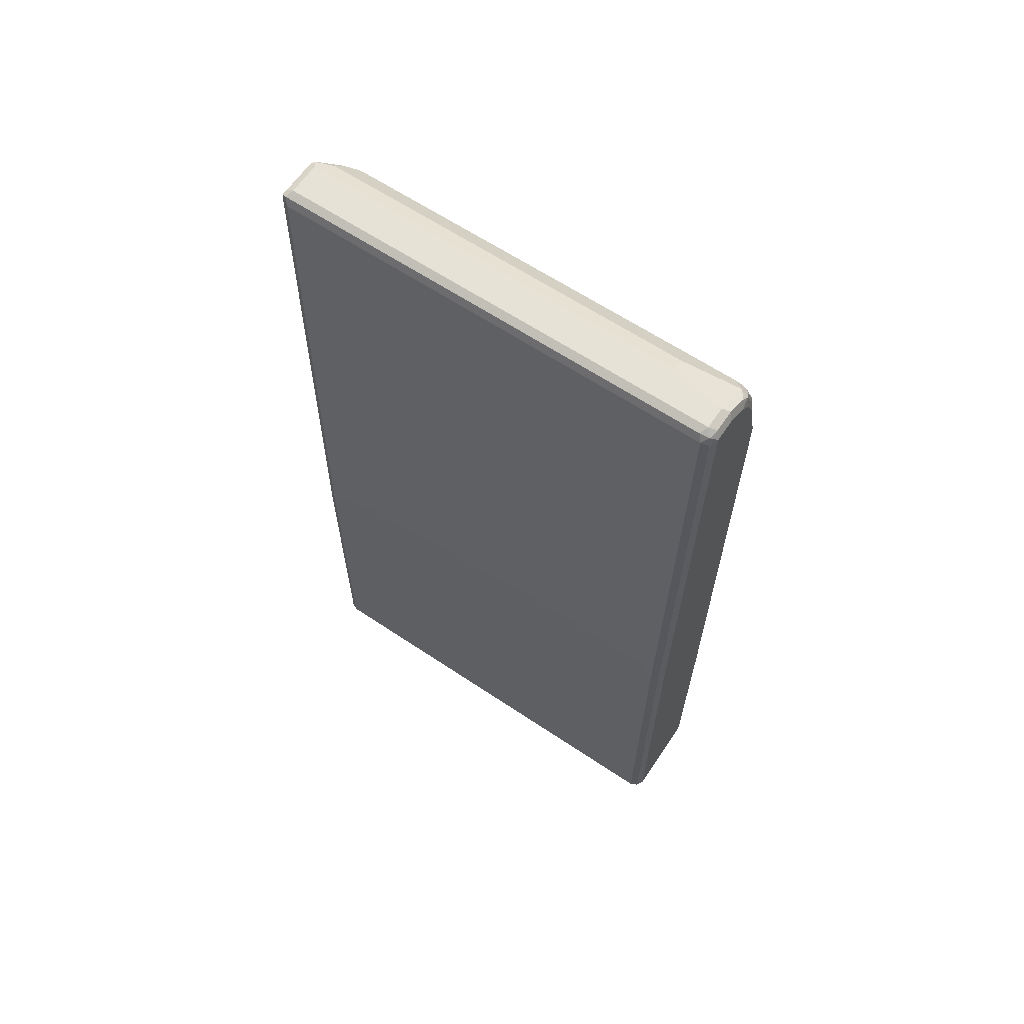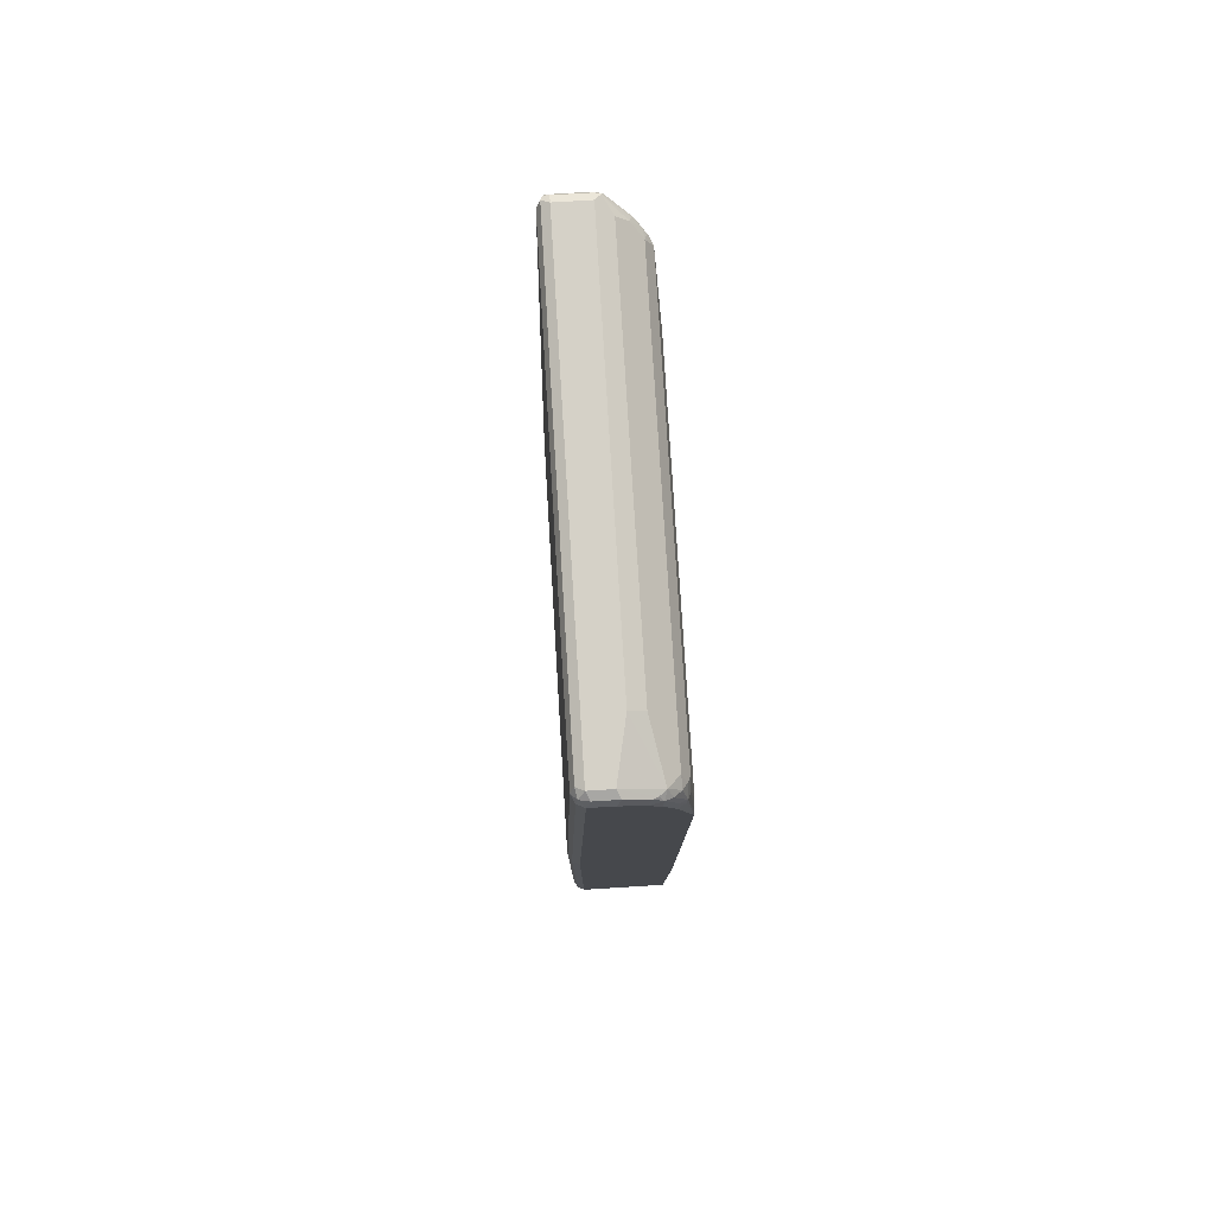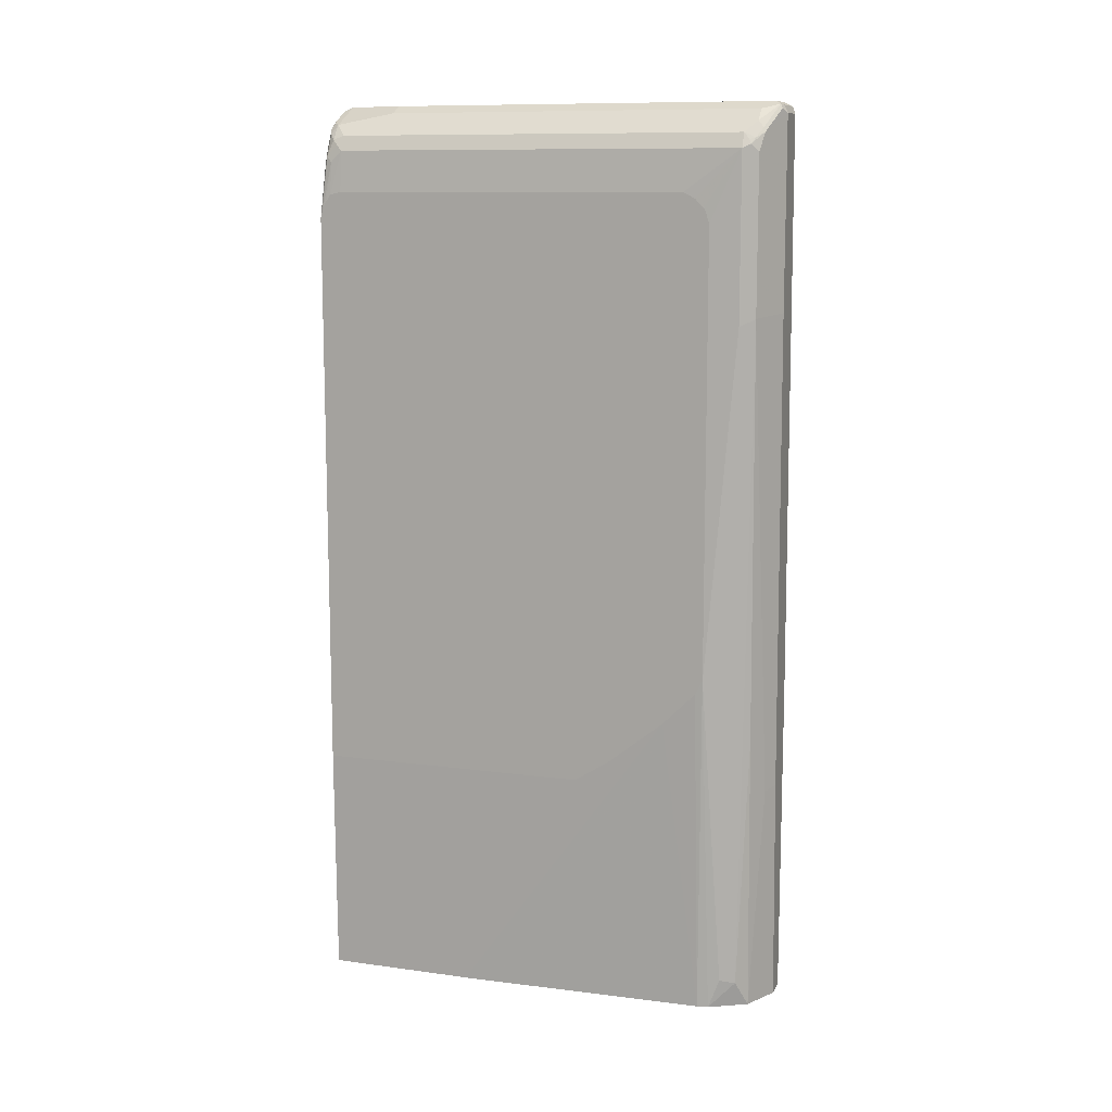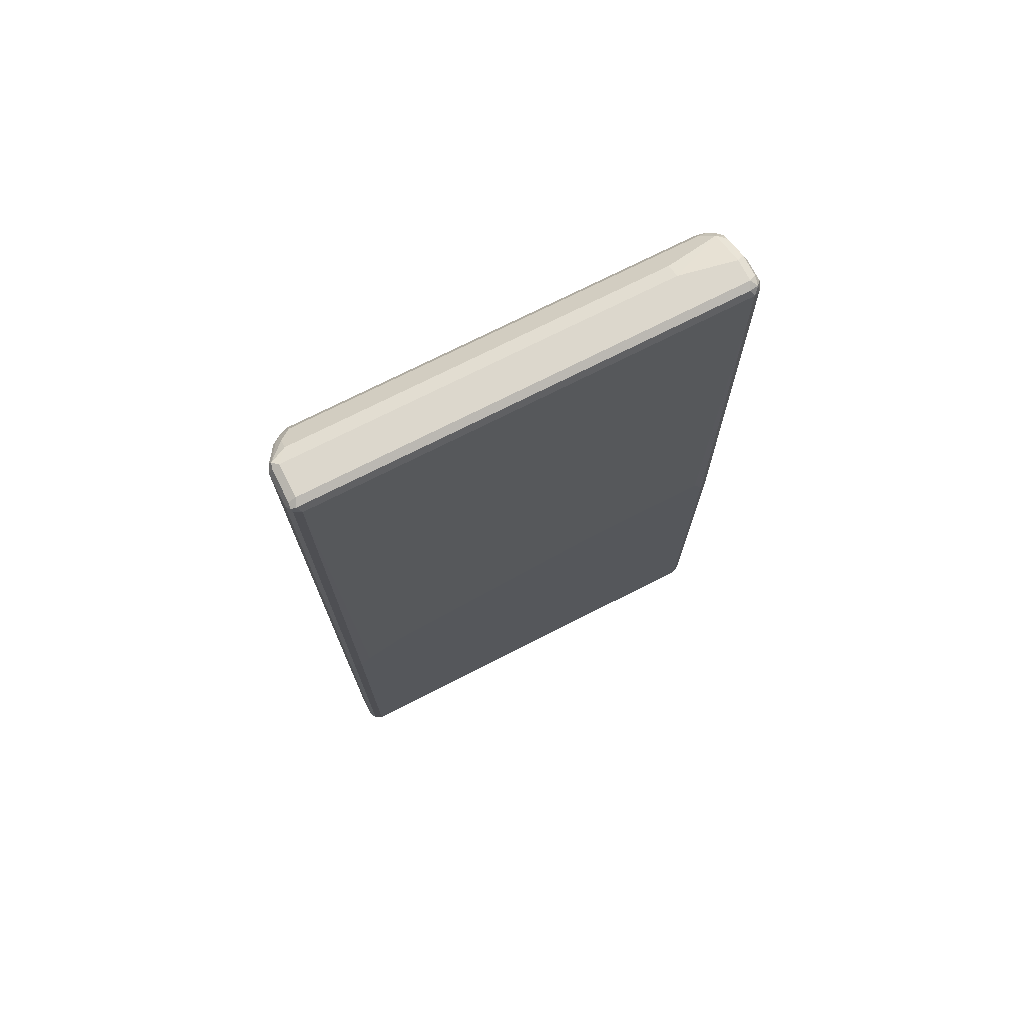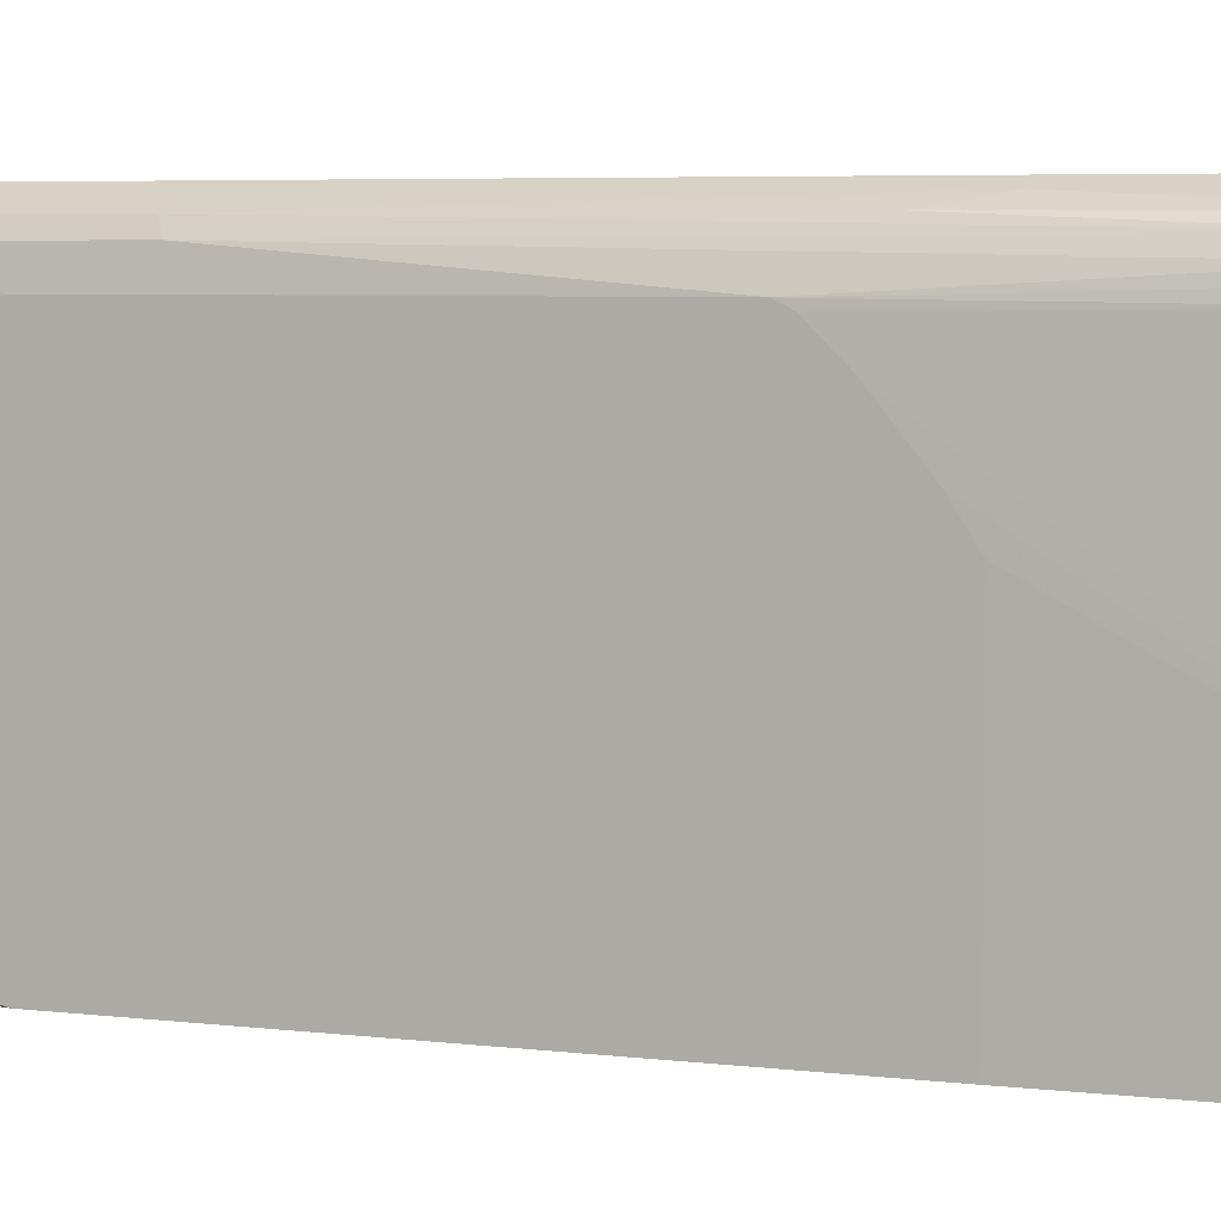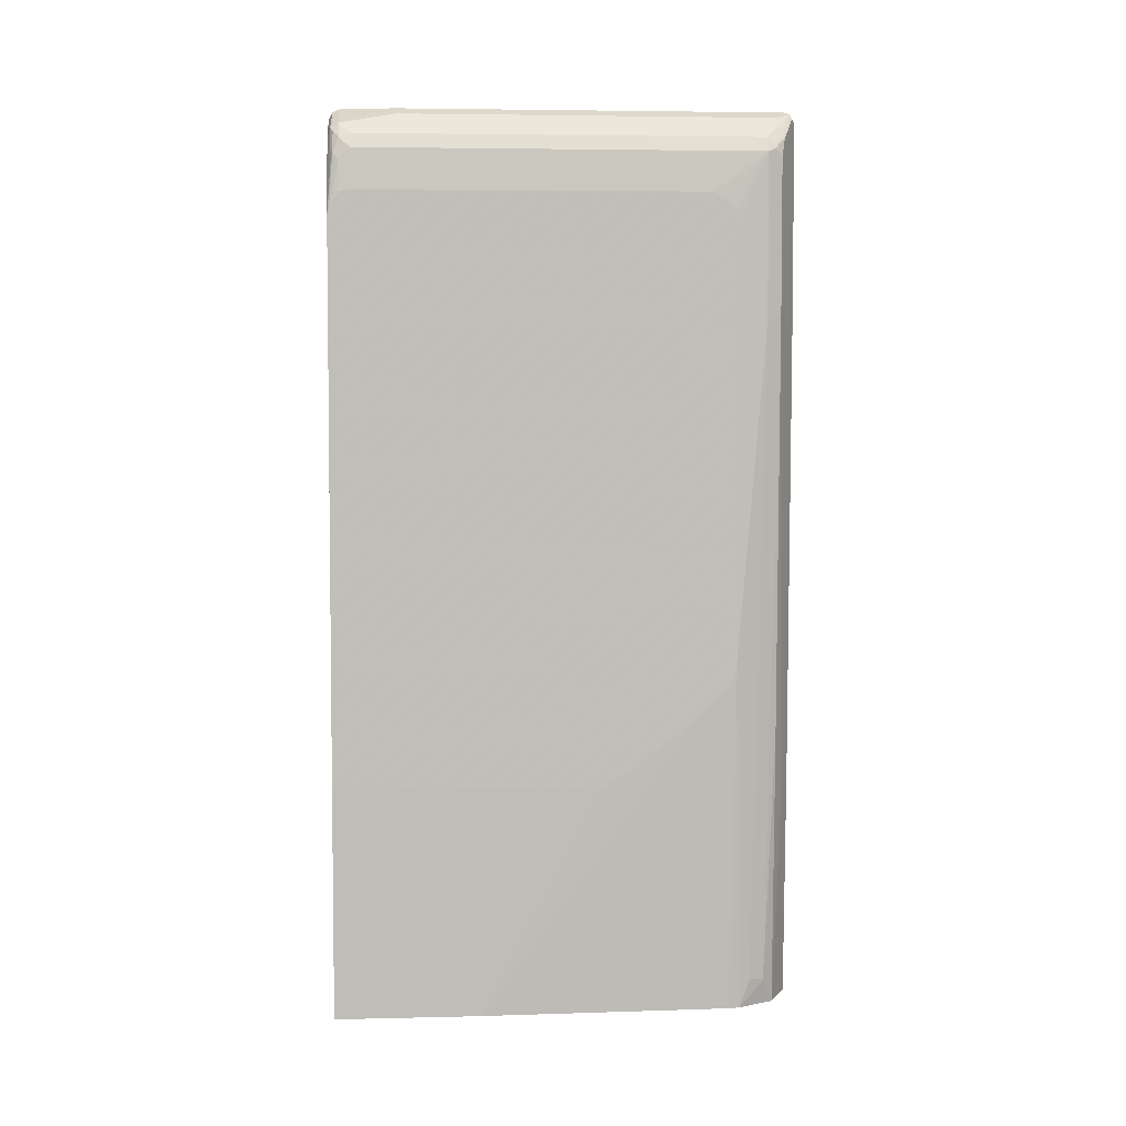
<metadata>
{"format":"obj","ext":"obj","renderer":"f3d","projection":"perspective","resolution":1024,"background":"white","views":[{"elev":63.1,"azim":124.1,"up":"+Y"},{"elev":78.7,"azim":176.5,"up":"+Y"},{"elev":10.8,"azim":-71.3,"up":"+Y"},{"elev":72.8,"azim":63.0,"up":"+Y"},{"elev":5.6,"azim":-70.2,"up":"+Z"},{"elev":4.3,"azim":-94.2,"up":"+Y"}]}
</metadata>
<code>
v 0.6453 -0.5231 -0.308
v 0.66 -0.5231 0.2933
v 0.616 -0.5231 0.308
v 0.6453 -0.5231 0.308
v 0.6306 0.6599 0.308
v 0.6453 -0.08793 0.308
v 0.638 0.6672 0.3043
v 0.6526 -0.08061 0.3043
v 0.6551 -0.08793 0.303
v 0.6551 -0.5231 0.303
v 0.66 -0.08793 0.2933
v 0.6453 0.6599 0.2933
v 0.66 -0.07328 0.2786
v 0.66 -0.02925 -0.2933
v 0.66 5.36e-05 -0.1026
v 0.66 -0.04398 0.22
v 0.6453 0.6599 -0.2933
v 0.66 5.36e-05 -0.2786
v 0.6404 0.655 -0.303
v 0.638 0.6672 -0.3006
v 0.6404 0.6697 -0.2884
v 0.6306 0.6746 -0.2933
v 0.6257 0.6697 -0.303
v 0.6306 0.6599 -0.308
v 0.6453 -0.02925 -0.308
v 0.6551 -0.03422 -0.303
v 0.66 -0.5231 -0.2933
v 0.6551 -0.5231 -0.303
v 0.5231 0.528 -0.308
v 0.5573 0.6306 -0.308
v 0.6013 0.6599 -0.308
v 0.5964 0.6697 -0.303
v 0.5671 0.655 -0.303
v 0.6013 0.6746 -0.2933
v 0.561 0.6526 -0.3006
v 0.5524 0.6501 -0.2933
v 0.5555 0.6452 -0.3043
v 0.572 0.6452 -0.308
v 0.5408 0.6159 -0.3043
v 0.5463 0.6379 -0.3006
v 0.5371 0.6306 -0.2933
v 0.5316 0.6086 -0.3006
v 0.5329 0.6013 -0.303
v 0.5426 0.6013 -0.308
v 0.5231 0.5391 -0.3051
v 0.528 0.6013 -0.2933
v 0.5231 0.5417 -0.3041
v 0.5231 0.5494 -0.2997
v 0.5231 0.5589 -0.2933
v 0.528 0.6159 -0.2786
v 0.5316 0.6233 -0.286
v 0.5377 0.6355 -0.2786
v 0.5377 0.6355 0.264
v 0.528 0.6159 0.264
v 0.5231 0.5621 0.1906
v 0.5231 0.5621 -0.2786
v 0.5231 -0.2162 0.05023
v 0.5231 -0.06351 0.2248
v 0.5231 0.5232 0.2248
v 0.5231 0.5426 0.2175
v 0.5231 0.5546 0.2058
v 0.5231 0.5394 0.22
v 0.528 0.3959 0.264
v 0.5426 -0.4839 0.2493
v 0.5524 -0.4888 0.2689
v 0.5405 -0.5231 0.2346
v 0.5377 -0.5231 0.22
v 0.5231 -0.08305 0.2151
v 0.5231 -0.1271 0.1711
v 0.5231 -0.1858 0.09774
v 0.5278 -0.5231 -0.1124
v 0.5278 -0.5231 -0.308
v 0.5671 -0.5231 0.2835
v 0.5524 -0.1515 0.2835
v 0.5377 0.4057 0.2835
v 0.5817 -0.2249 0.2982
v 0.6013 -0.22 0.308
v 0.5866 0.4106 0.308
v 0.5377 0.6111 0.2835
v 0.5329 0.6208 0.2737
v 0.5475 0.6355 0.2884
v 0.5866 0.6599 0.308
v 0.5866 0.6697 0.303
v 0.5793 0.6709 0.3006
v 0.5769 0.6648 0.303
v 0.55 0.6416 0.286
v 0.5524 0.6501 0.2786
v 0.5671 0.6648 0.2786
v 0.5866 0.6746 0.2933
v 0.6306 0.6697 0.303
v 0.6306 0.6746 0.2933
v 0.6404 0.6697 0.2982
v 0.6404 0.6599 0.303
v 0.5866 0.6746 -0.22
v 0.5671 0.6648 -0.22
v 0.539 0.6288 0.2786
v 0.5353 0.6269 0.2713
v 0.5231 -0.2162 -0.308
f 75 63 65
f 75 79 63
f 75 78 79
f 74 73 76
f 75 76 77
f 77 76 3
f 76 73 3
f 75 77 78
f 79 54 63
f 84 86 81
f 79 81 80
f 79 82 81
f 79 78 82
f 82 78 5
f 82 5 7
f 83 82 7
f 84 82 83
f 84 85 82
f 84 81 85
f 84 87 86
f 79 80 54
f 74 76 75
f 70 71 69
f 74 65 73
f 59 58 54
f 84 88 87
f 58 63 54
f 64 63 58
f 64 65 63
f 64 66 65
f 64 58 66
f 58 67 66
f 68 67 58
f 68 69 67
f 68 58 69
f 69 58 57
f 70 69 57
f 70 57 71
f 71 57 72
f 71 72 67
f 69 71 67
f 67 72 3
f 73 67 3
f 66 67 73
f 66 73 65
f 74 75 65
f 84 89 88
f 96 80 81
f 83 90 89
f 36 53 95
f 52 53 36
f 52 36 41
f 36 95 94
f 36 94 34
f 34 94 22
f 34 22 32
f 23 32 22
f 23 24 32
f 80 53 54
f 82 85 81
f 77 3 78
f 72 1 3
f 72 29 1
f 98 29 72
f 98 57 29
f 98 72 57
f 38 31 30
f 38 33 31
f 62 60 59
f 78 3 5
f 97 96 53
f 97 53 80
f 97 80 96
f 83 7 90
f 7 91 90
f 92 91 7
f 92 22 91
f 21 22 92
f 21 92 17
f 92 12 17
f 92 7 12
f 93 12 7
f 93 9 12
f 93 7 9
f 94 91 22
f 89 91 94
f 89 90 91
f 89 94 95
f 88 89 95
f 88 95 87
f 87 95 53
f 96 87 53
f 96 86 87
f 96 81 86
f 84 83 89
f 62 59 54
f 11 2 13
f 61 60 54
f 18 15 14
f 20 17 19
f 20 21 17
f 20 22 21
f 20 23 22
f 20 24 23
f 20 19 24
f 19 25 24
f 19 26 25
f 18 14 17
f 19 14 26
f 28 26 27
f 28 1 26
f 28 27 1
f 27 2 1
f 27 14 2
f 25 26 1
f 25 1 29
f 24 25 29
f 30 24 29
f 26 14 27
f 31 24 30
f 18 17 15
f 16 15 12
f 62 54 60
f 2 3 1
f 4 3 2
f 4 5 3
f 6 5 4
f 6 7 5
f 8 7 6
f 8 9 7
f 8 10 9
f 15 17 12
f 8 4 10
f 10 4 2
f 10 2 9
f 11 9 2
f 11 12 9
f 11 13 12
f 13 2 14
f 15 13 14
f 16 13 15
f 16 12 13
f 8 6 4
f 31 32 24
f 19 17 14
f 33 34 32
f 48 49 46
f 46 49 50
f 46 50 42
f 51 42 50
f 51 41 42
f 51 52 41
f 51 53 52
f 51 54 53
f 51 50 54
f 50 55 54
f 56 55 50
f 56 29 55
f 49 29 56
f 45 29 49
f 49 56 50
f 57 55 29
f 58 55 57
f 59 55 58
f 33 32 31
f 61 55 60
f 61 54 55
f 48 45 49
f 47 45 48
f 60 55 59
f 47 46 45
f 47 48 46
f 35 34 33
f 35 36 34
f 35 33 37
f 37 33 38
f 37 38 30
f 37 30 39
f 37 39 40
f 37 40 36
f 40 41 36
f 40 42 41
f 35 37 36
f 43 42 39
f 40 39 42
f 45 42 29
f 44 30 29
f 39 30 44
f 45 46 42
f 43 39 44
f 43 44 29
f 43 29 42

</code>
